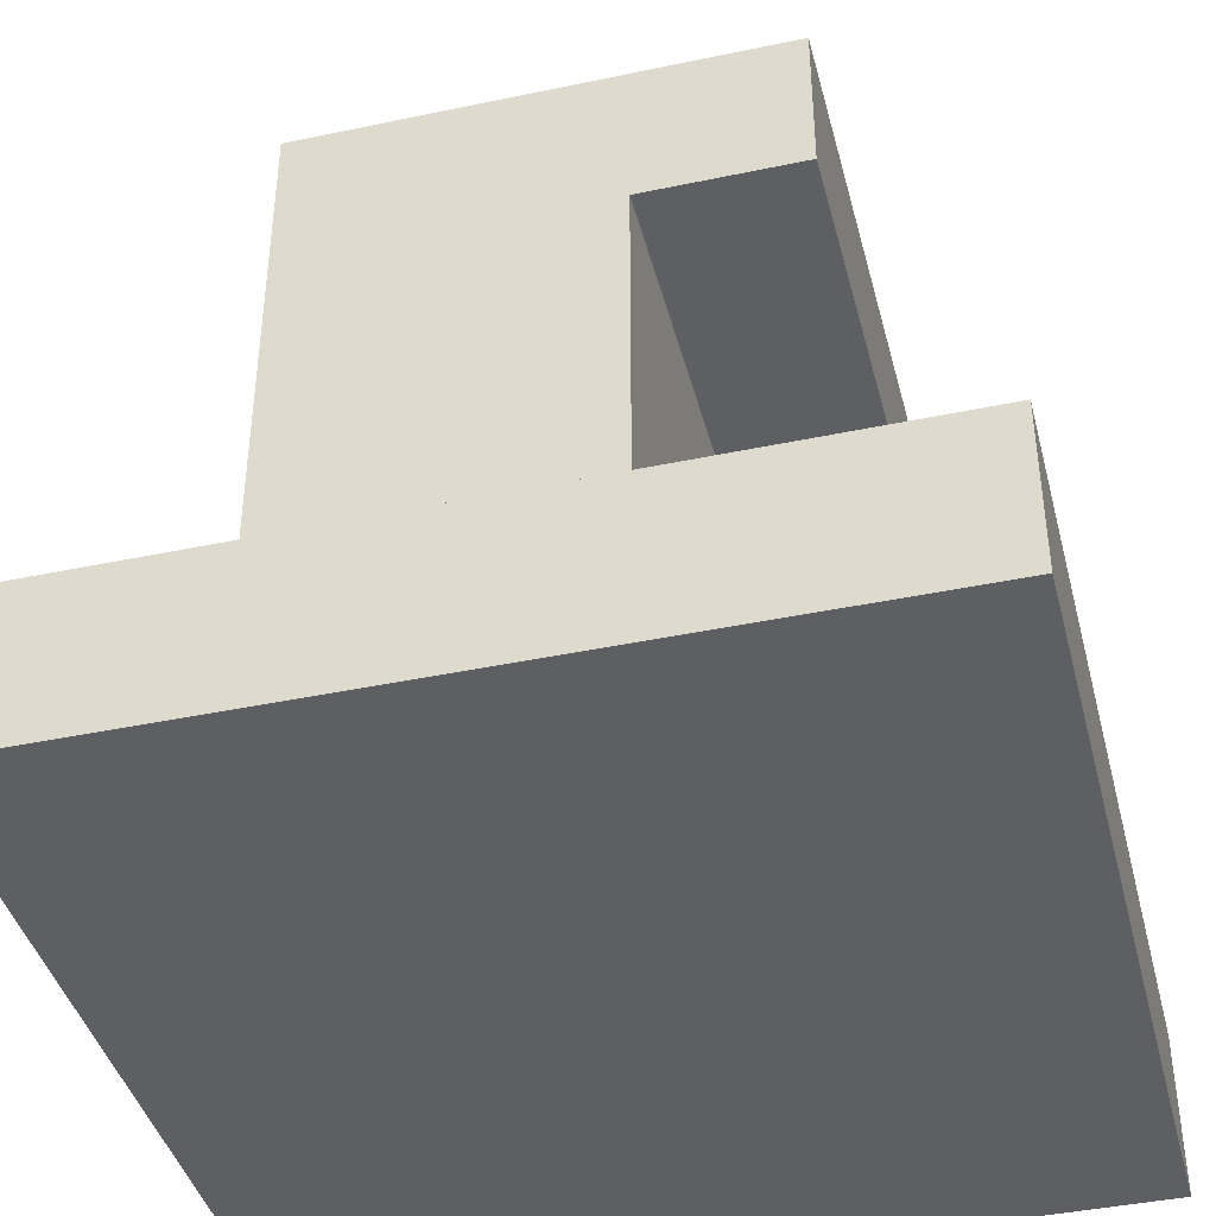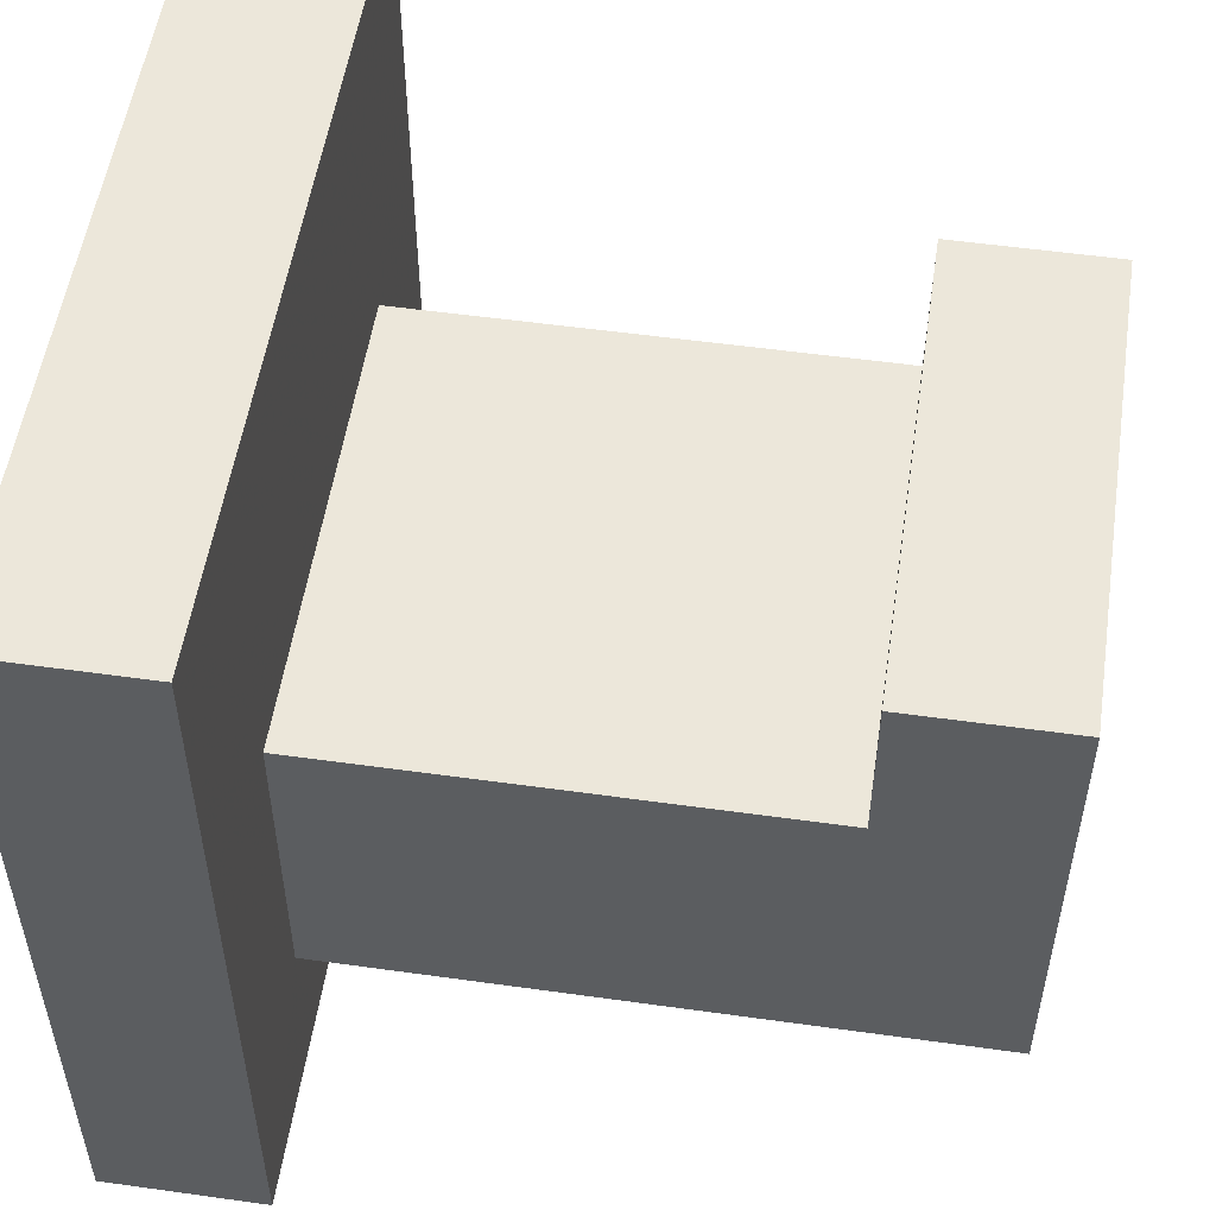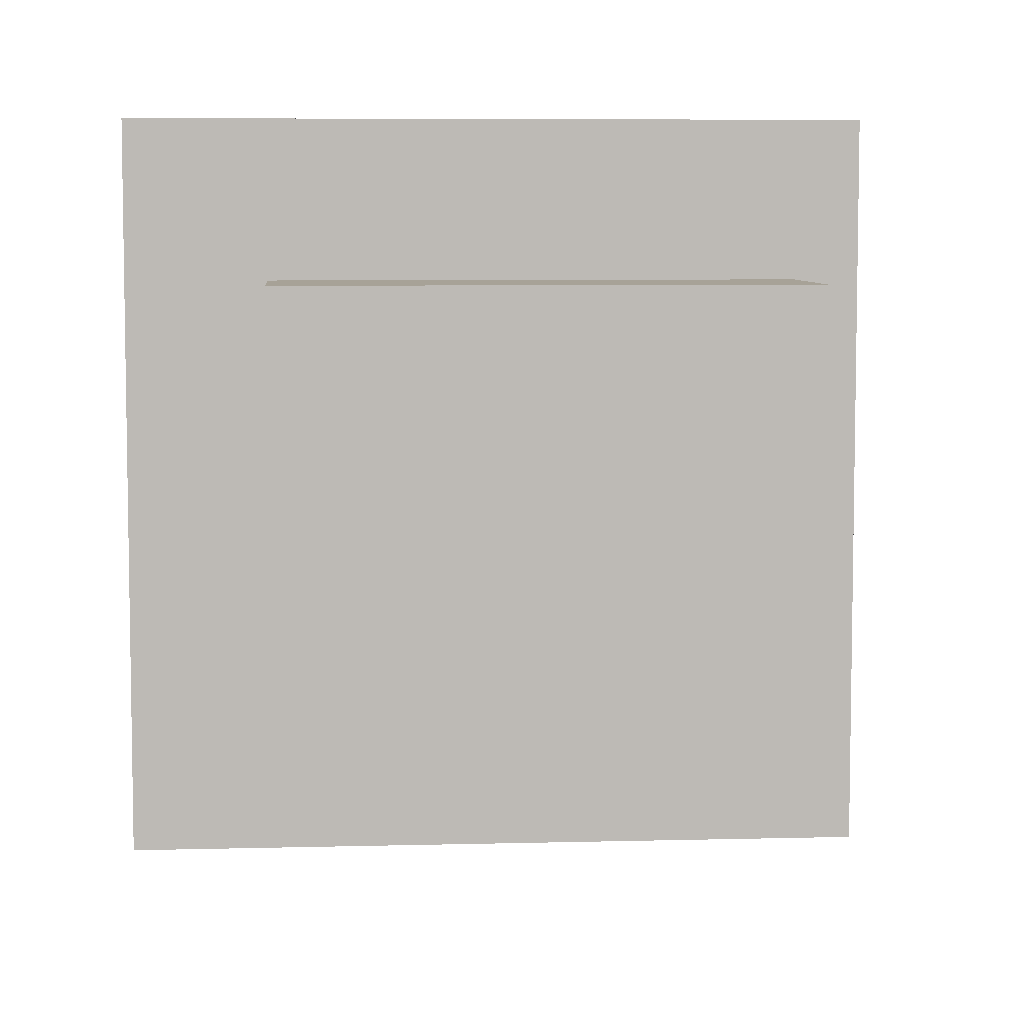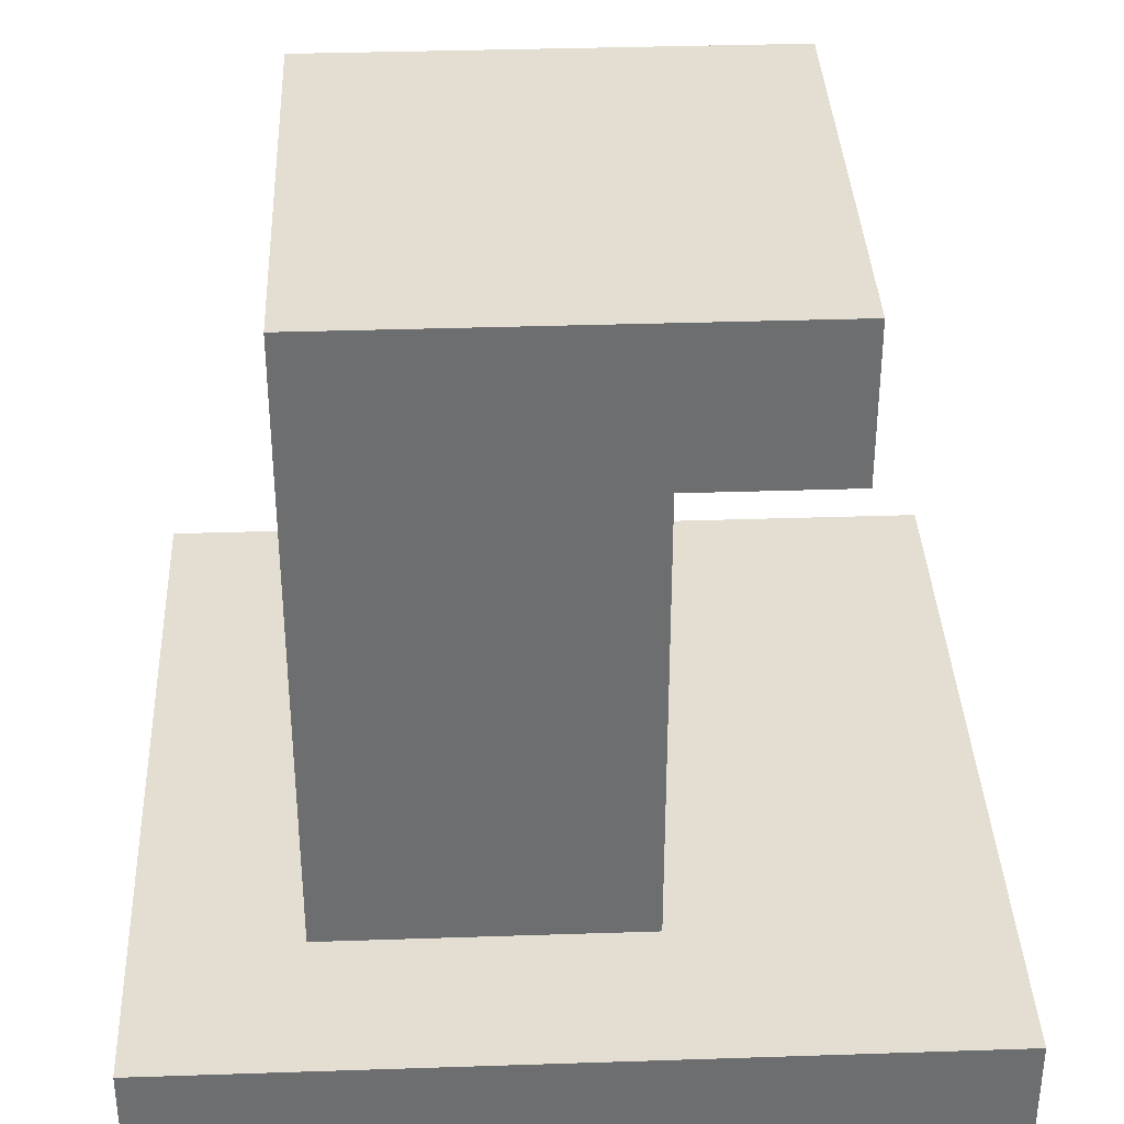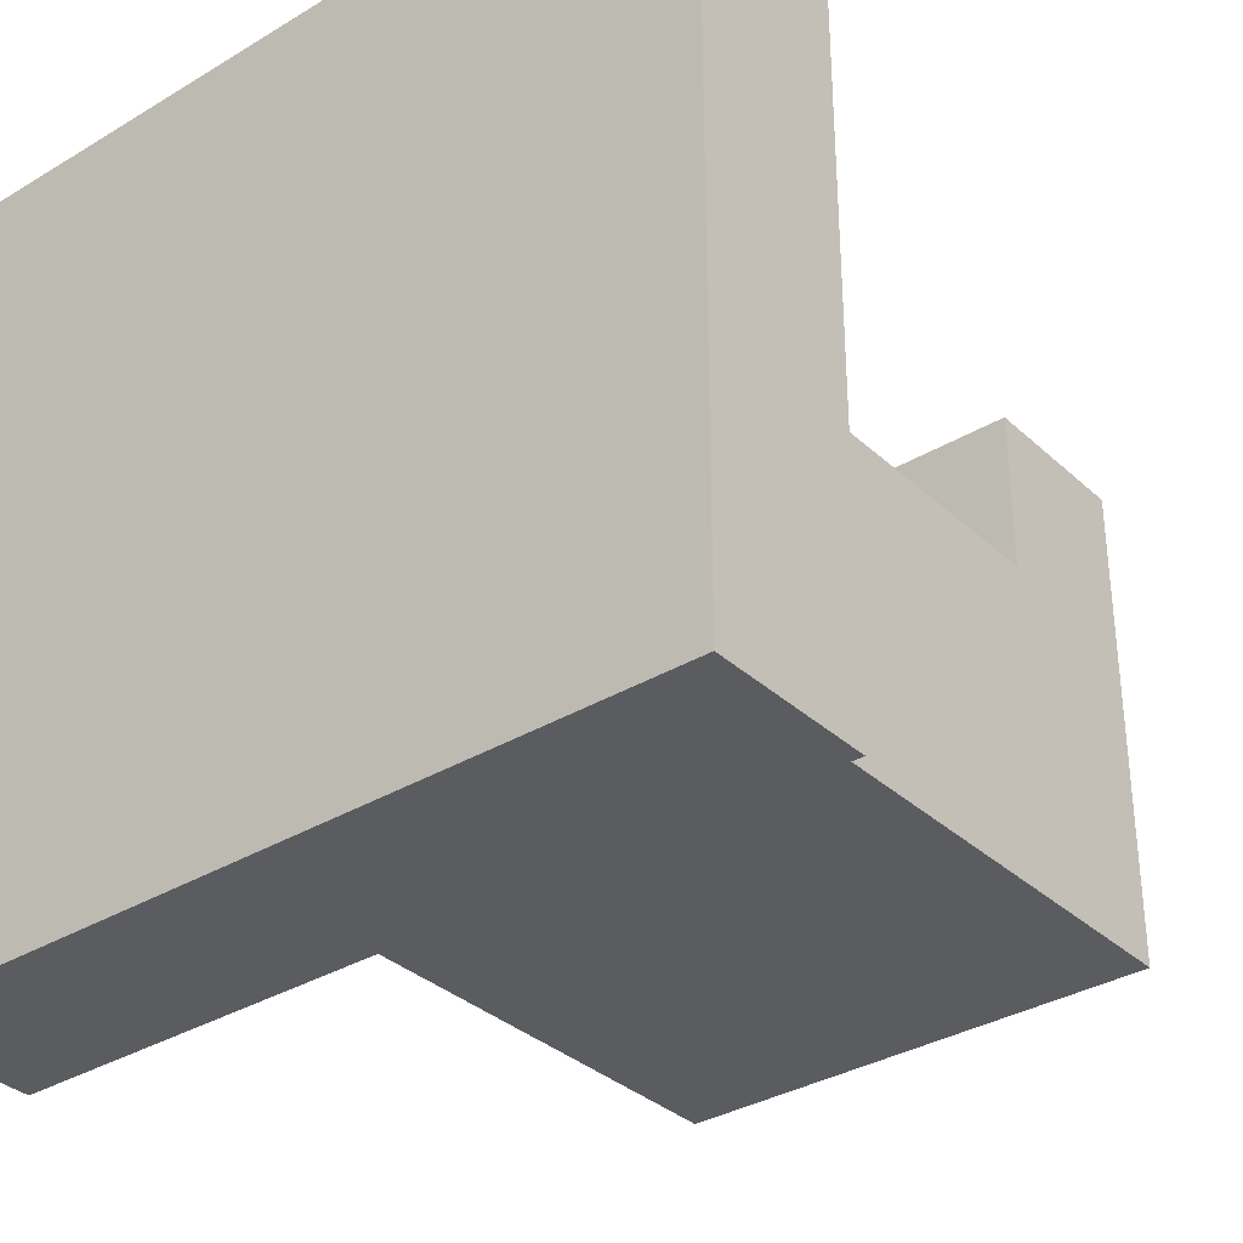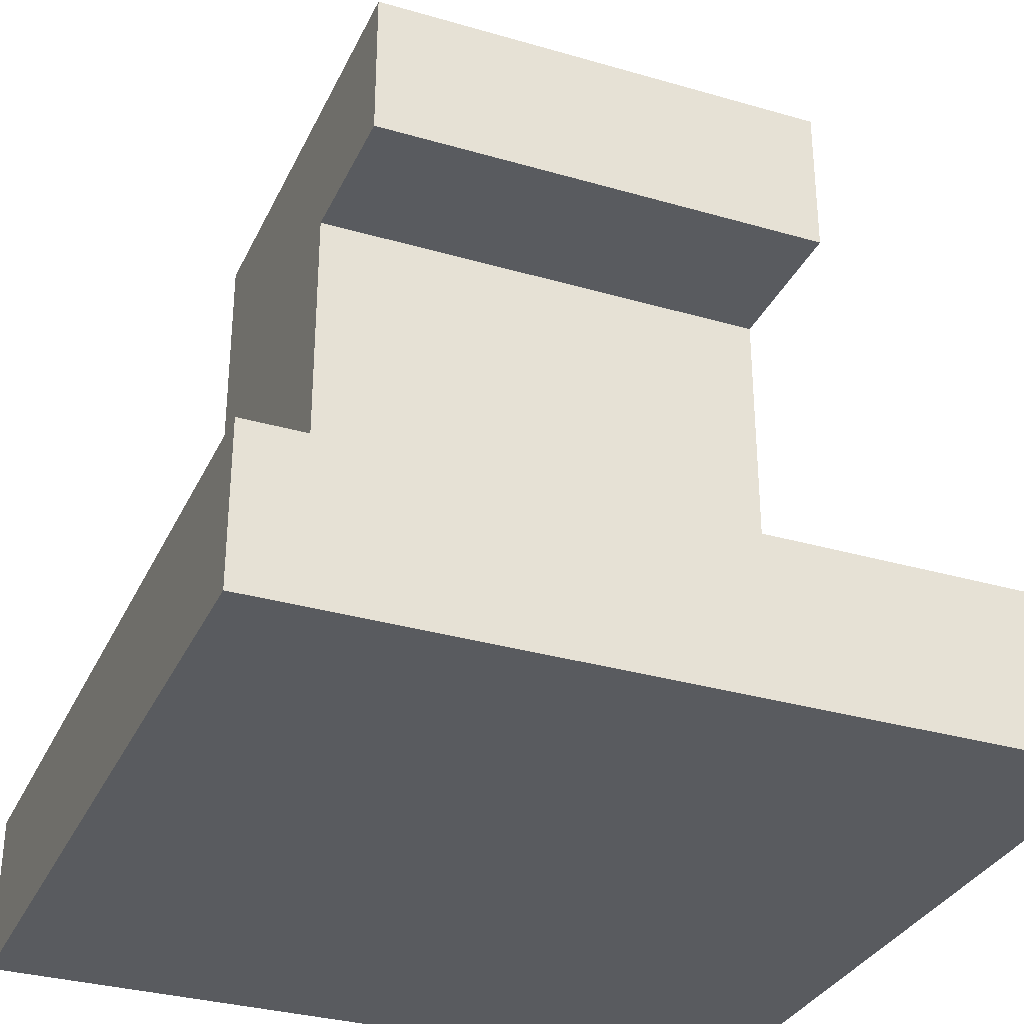
<metadata>
{"format":"obj","ext":"obj","renderer":"f3d","projection":"perspective","resolution":1024,"background":"white","views":[{"elev":-41.5,"azim":104.3,"up":"+Z"},{"elev":53.4,"azim":-81.5,"up":"+Y"},{"elev":6.6,"azim":-4.5,"up":"+Y"},{"elev":36.0,"azim":87.5,"up":"+Z"},{"elev":-33.9,"azim":-140.8,"up":"+Y"},{"elev":-32.3,"azim":157.9,"up":"+Z"}]}
</metadata>
<code>
o Keychain_01.001
v -84.68 0.07803 2.394
v -84.68 -0.02197 2.294
v -84.68 -0.02197 2.394
v -84.68 0.07803 2.294
v -84.68 0.378 2.394
v -84.68 0.378 2.294
v -84.68 0.478 2.394
v -84.68 0.478 2.294
v -84.58 0.178 2.794
v -84.58 0.07803 2.594
v -84.58 0.07803 2.794
v -84.58 0.178 2.594
v -84.58 0.07803 2.394
v -84.58 0.178 2.494
v -84.58 0.178 2.394
v -84.58 0.278 2.794
v -84.58 0.278 2.694
v -84.58 0.278 2.494
v -84.58 0.278 2.394
v -84.58 0.378 2.794
v -84.58 0.378 2.694
v -84.28 0.07803 2.794
v -84.28 0.07803 2.594
v -84.28 0.178 2.794
v -84.28 0.07803 2.394
v -84.28 0.178 2.594
v -84.28 0.278 2.794
v -84.28 0.278 2.694
v -84.28 0.278 2.394
v -84.28 0.378 2.794
v -84.28 0.378 2.694
v -84.18 -0.02197 2.394
v -84.18 -0.02197 2.294
v -84.18 0.07803 2.394
v -84.18 0.07803 2.294
v -84.18 0.378 2.394
v -84.18 0.378 2.294
v -84.18 0.478 2.394
v -84.18 0.478 2.294
v -84.58 0.378 2.394
v -84.48 0.278 2.394
v -84.48 0.378 2.394
v -84.48 0.478 2.394
v -84.28 0.378 2.394
v -84.28 0.478 2.394
v -84.58 0.278 2.294
v -84.58 0.378 2.294
v -84.48 0.278 2.294
v -84.48 0.378 2.294
v -84.48 0.478 2.294
v -84.28 0.378 2.294
v -84.28 0.478 2.294
v -84.48 0.278 2.494
f 1 2 3
f 4 2 1
f 5 4 1
f 6 4 5
f 7 6 5
f 8 6 7
f 9 10 11
f 12 13 10
f 12 10 9
f 14 13 12
f 15 13 14
f 16 12 9
f 16 14 12
f 17 14 16
f 18 15 14
f 18 14 17
f 19 15 18
f 20 17 16
f 21 17 20
f 22 23 24
f 23 25 26
f 24 23 26
f 24 26 27
f 27 26 28
f 26 25 29
f 28 26 29
f 27 28 30
f 30 28 31
f 32 33 34
f 34 33 35
f 34 35 36
f 36 35 37
f 36 37 38
f 38 37 39
f 22 9 11
f 24 16 9
f 24 9 22
f 27 20 16
f 27 16 24
f 30 20 27
f 13 1 3
f 13 5 1
f 15 5 13
f 19 5 15
f 40 7 5
f 40 5 19
f 41 40 19
f 42 7 40
f 42 40 41
f 43 7 42
f 25 13 3
f 29 42 41
f 29 43 42
f 44 43 29
f 45 43 44
f 32 25 3
f 34 29 25
f 34 25 32
f 34 44 29
f 36 45 44
f 36 44 34
f 38 45 36
f 17 21 28
f 28 21 31
f 4 6 46
f 6 8 47
f 46 6 47
f 4 46 48
f 46 47 48
f 47 8 49
f 48 47 49
f 49 8 50
f 48 49 51
f 49 50 51
f 51 50 52
f 2 4 33
f 4 48 35
f 33 4 35
f 48 51 35
f 51 52 37
f 35 51 37
f 37 52 39
f 2 32 3
f 33 32 2
f 10 22 11
f 23 22 10
f 13 23 10
f 25 23 13
f 17 28 18
f 18 28 53
f 18 53 19
f 53 28 41
f 19 53 41
f 41 28 29
f 20 30 21
f 21 30 31
f 7 43 8
f 43 45 50
f 8 43 50
f 45 38 52
f 50 45 52
f 52 38 39

</code>
